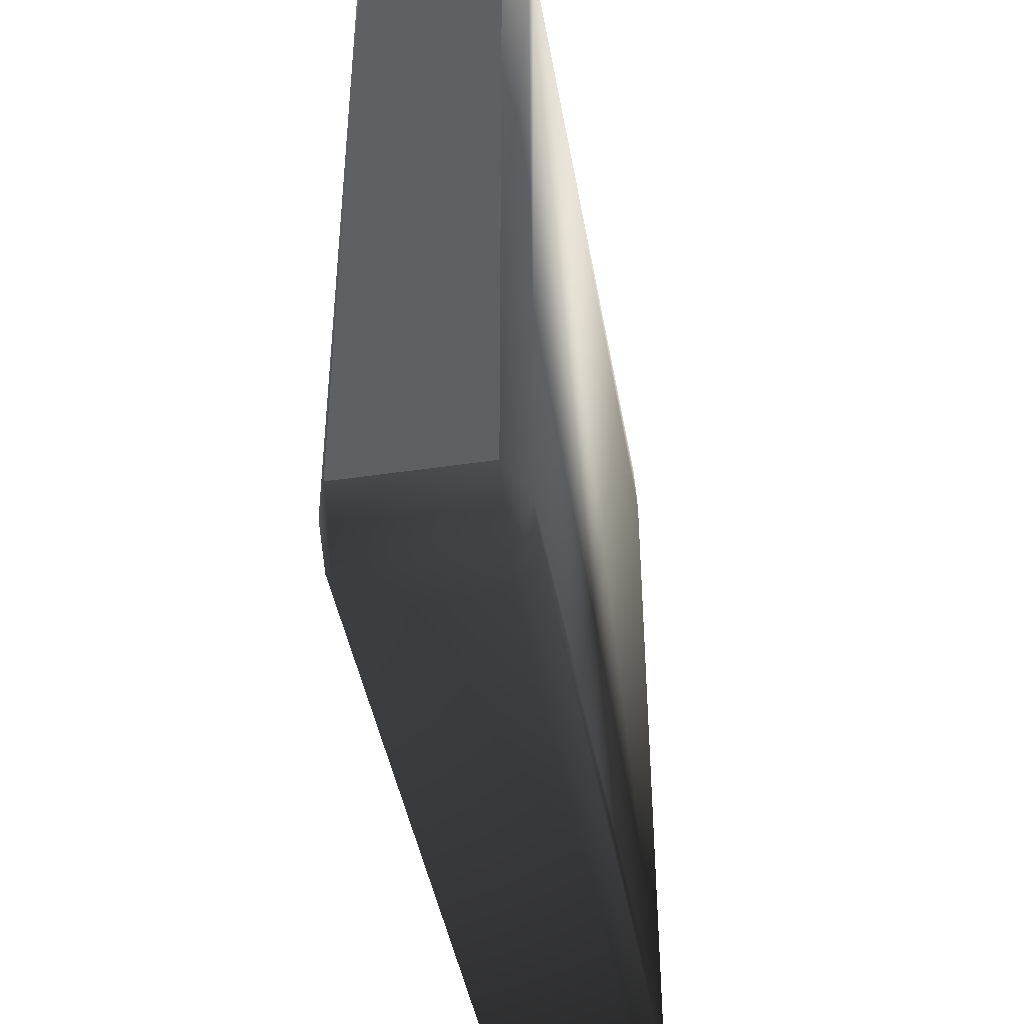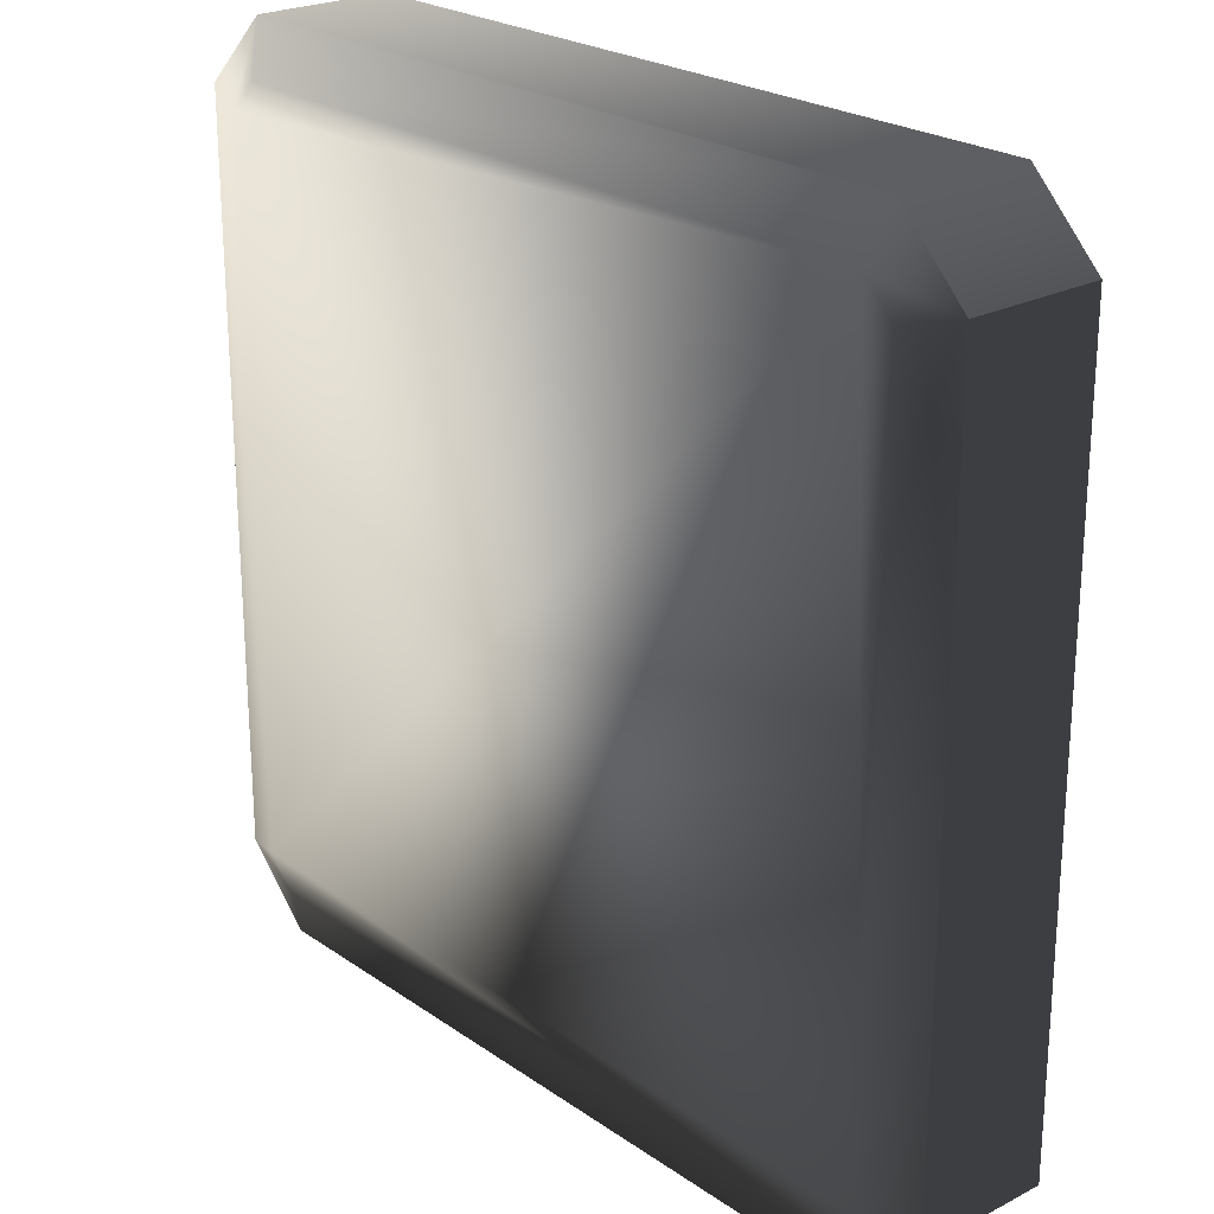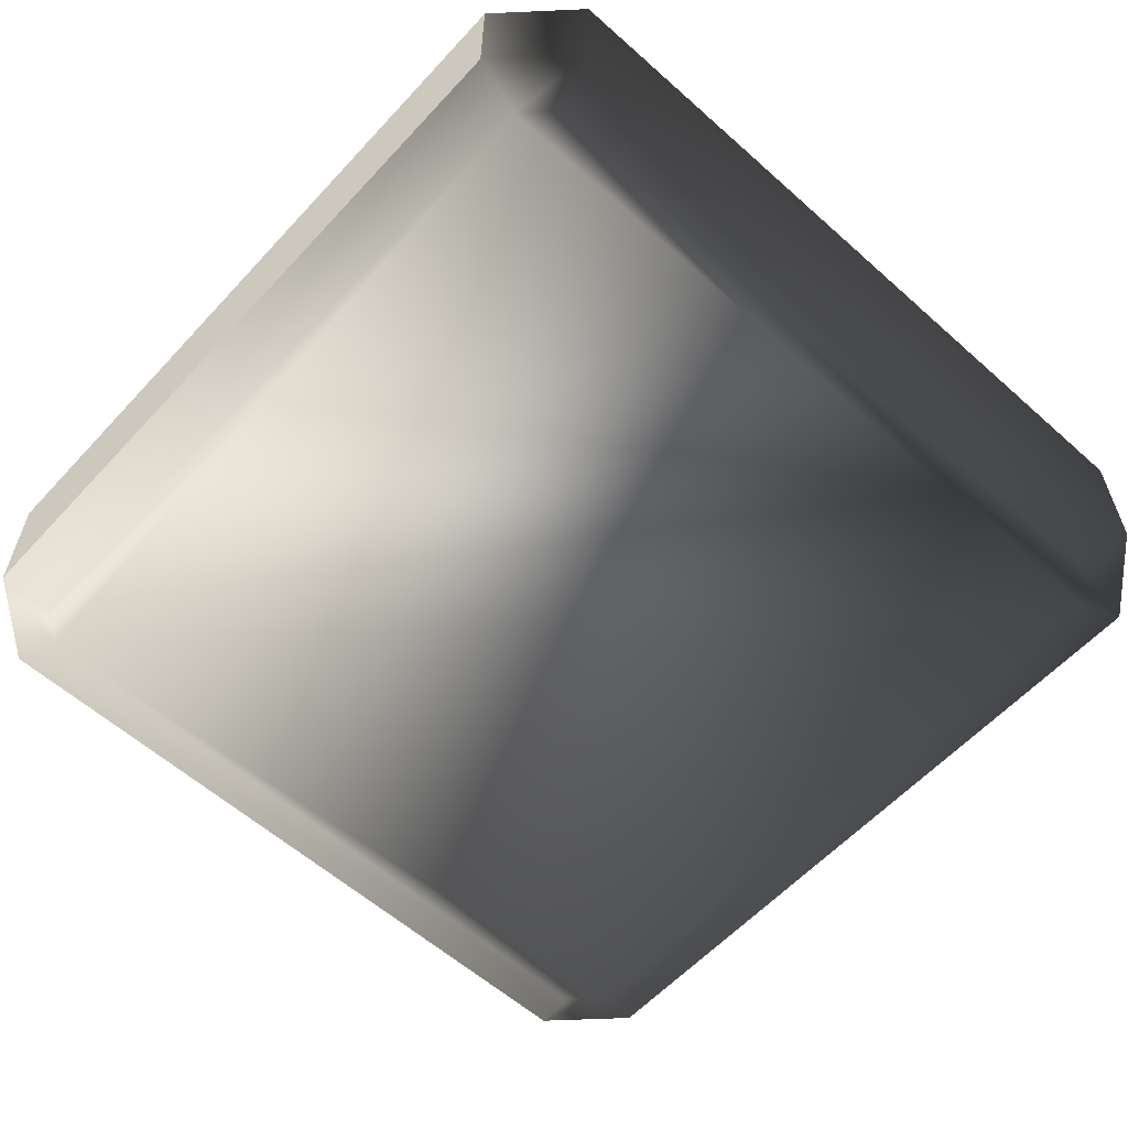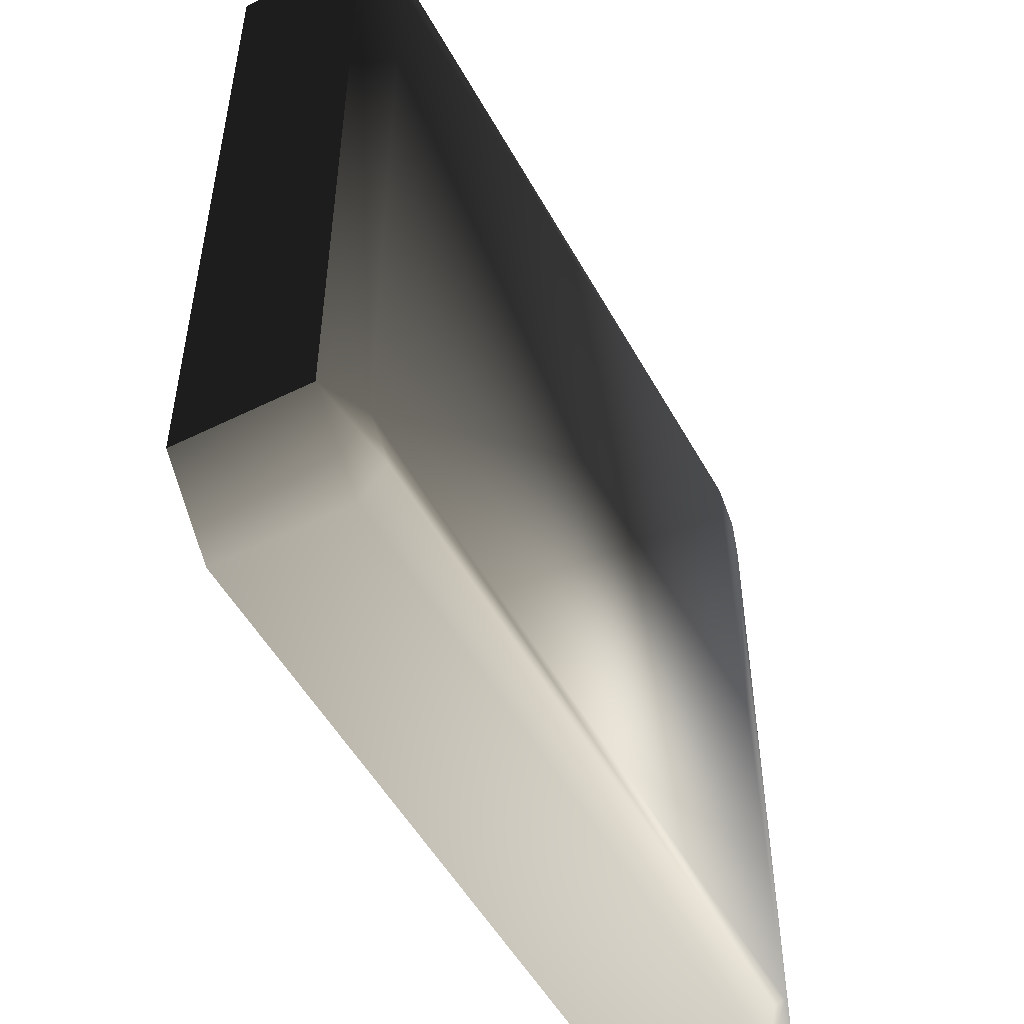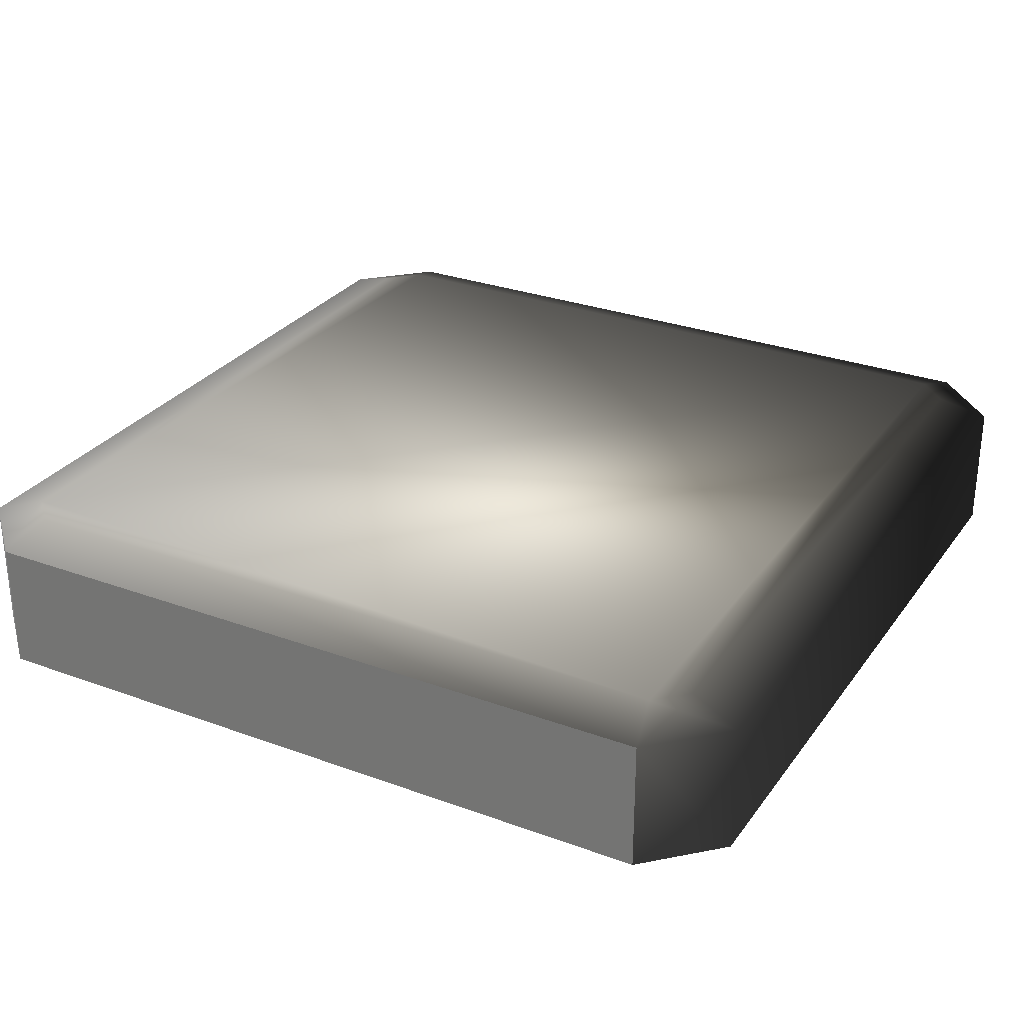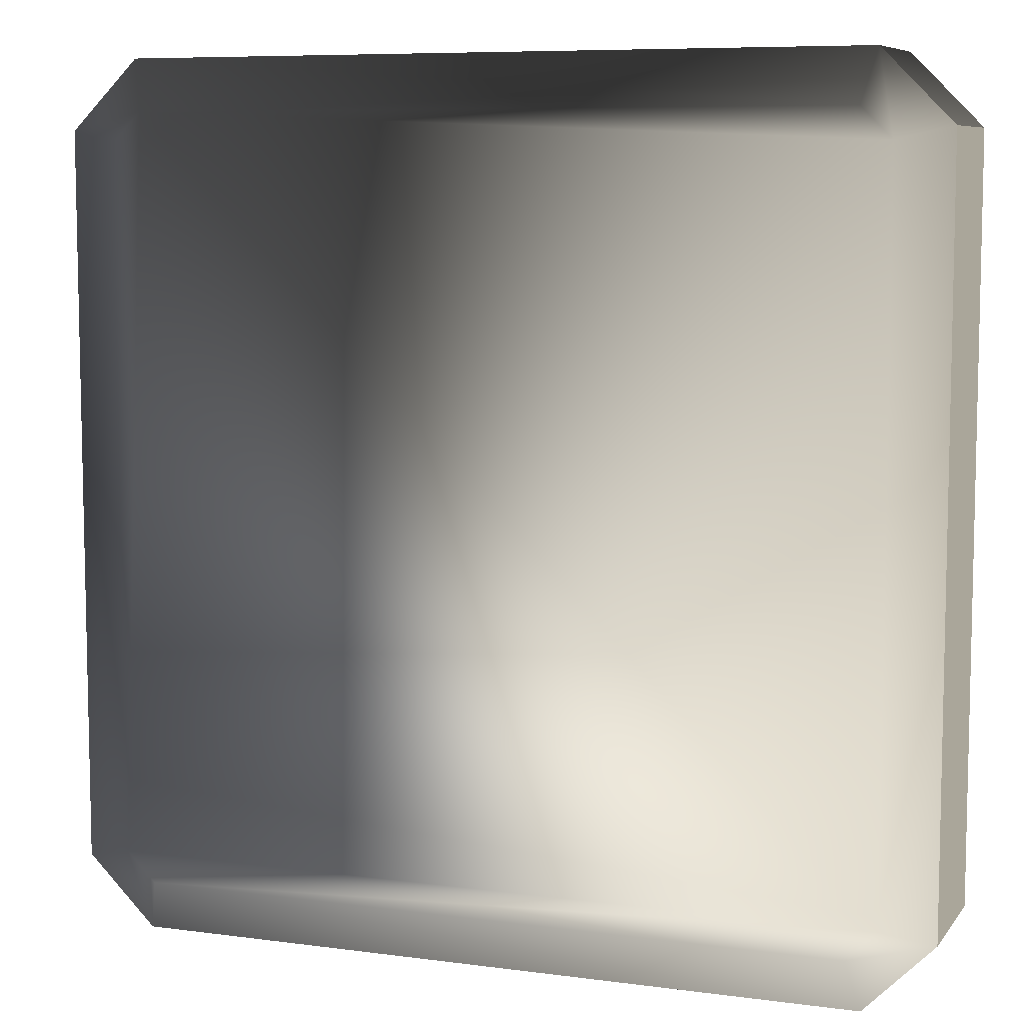
<metadata>
{"format":"obj","ext":"obj","renderer":"f3d","projection":"perspective","resolution":1024,"background":"white","views":[{"elev":-43.6,"azim":99.9,"up":"+Z"},{"elev":23.5,"azim":49.0,"up":"+Z"},{"elev":-59.3,"azim":137.6,"up":"+Y"},{"elev":-51.6,"azim":-61.8,"up":"+Z"},{"elev":29.0,"azim":118.7,"up":"+Y"},{"elev":7.8,"azim":-159.3,"up":"+Z"}]}
</metadata>
<code>
v -0.4477 -0.1241 -0.3765
v -0.4477 -0.1241 0.3765
v -0.4477 0.01273 0.3765
v 0.4477 0.01273 0.3765
v 0.4477 -0.1241 0.3765
v 0.4477 -0.1241 -0.3765
v 0.4477 -0.1241 -0.3765
v 0.4477 0.01273 -0.3765
v 0.4477 0.01273 0.3765
v -0.4477 0.01273 0.3765
v -0.4477 -0.1241 0.3765
v -0.3765 -0.1241 0.4477
v -0.3765 -0.1241 0.4477
v -0.3765 0.01273 0.4477
v -0.4477 0.01273 0.3765
v 0.3765 0.01273 0.4477
v -0.3765 0.01273 0.4477
v -0.3765 -0.1241 0.4477
v -0.3765 -0.1241 0.4477
v 0.3765 -0.1241 0.4477
v 0.3765 0.01273 0.4477
v 0.4477 0.01273 0.3765
v 0.3765 0.01273 0.4477
v 0.3765 -0.1241 0.4477
v 0.3765 -0.1241 0.4477
v 0.4477 -0.1241 0.3765
v 0.4477 0.01273 0.3765
v -0.3765 -0.1241 -0.4477
v -0.4477 -0.1241 -0.3765
v -0.4477 0.01273 -0.3765
v -0.4477 0.01273 -0.3765
v -0.3765 0.01273 -0.4477
v -0.3765 -0.1241 -0.4477
v -0.3765 -0.1241 -0.4477
v -0.3765 0.01273 -0.4477
v 0.3765 0.01273 -0.4477
v 0.3765 0.01273 -0.4477
v 0.3765 -0.1241 -0.4477
v -0.3765 -0.1241 -0.4477
v 0.3765 -0.1241 -0.4477
v 0.3765 0.01273 -0.4477
v 0.4477 0.01273 -0.3765
v 0.4477 0.01273 -0.3765
v 0.4477 -0.1241 -0.3765
v 0.3765 -0.1241 -0.4477
v 0.3946 -0.141 0.3637
v 0.3946 -0.141 -0.3637
v 0.4477 -0.1241 -0.3765
v 0.3765 -0.1241 -0.4477
v 0.4477 -0.1241 -0.3765
v 0.3946 -0.141 -0.3637
v 0.3946 -0.141 -0.3637
v 0.3637 -0.141 -0.3946
v 0.3765 -0.1241 -0.4477
v -0.3765 -0.1241 -0.4477
v 0.3765 -0.1241 -0.4477
v 0.3637 -0.141 -0.3946
v 0.4477 -0.1241 -0.3765
v 0.4477 -0.1241 0.3765
v 0.3946 -0.141 0.3637
v 0.3637 -0.141 0.3946
v 0.3946 -0.141 0.3637
v 0.4477 -0.1241 0.3765
v 0.3637 -0.141 0.3946
v 0.3946 -0.141 -0.3637
v 0.3946 -0.141 0.3637
v 0.3637 -0.141 0.3946
v -0.3946 -0.141 -0.3637
v 0.3946 -0.141 -0.3637
v -0.3946 -0.141 -0.3637
v 0.3637 -0.141 -0.3946
v 0.3946 -0.141 -0.3637
v -0.3946 -0.141 -0.3637
v -0.3637 -0.141 -0.3946
v 0.3637 -0.141 -0.3946
v 0.3637 -0.141 0.3946
v -0.3946 -0.141 0.3637
v -0.3946 -0.141 -0.3637
v 0.3637 -0.141 0.3946
v -0.3637 -0.141 0.3946
v -0.3946 -0.141 0.3637
v 0.3637 -0.141 -0.3946
v -0.3637 -0.141 -0.3946
v -0.3765 -0.1241 -0.4477
v -0.4477 -0.1241 -0.3765
v -0.3765 -0.1241 -0.4477
v -0.3637 -0.141 -0.3946
v -0.3637 -0.141 -0.3946
v -0.3946 -0.141 -0.3637
v -0.4477 -0.1241 -0.3765
v -0.4477 -0.1241 0.3765
v -0.4477 -0.1241 -0.3765
v -0.3946 -0.141 -0.3637
v -0.3946 -0.141 -0.3637
v -0.3946 -0.141 0.3637
v -0.4477 -0.1241 0.3765
v -0.3765 -0.1241 0.4477
v -0.4477 -0.1241 0.3765
v -0.3946 -0.141 0.3637
v -0.3946 -0.141 0.3637
v -0.3637 -0.141 0.3946
v -0.3765 -0.1241 0.4477
v 0.3765 -0.1241 0.4477
v -0.3765 -0.1241 0.4477
v -0.3637 -0.141 0.3946
v -0.3637 -0.141 0.3946
v 0.3637 -0.141 0.3946
v 0.3765 -0.1241 0.4477
v 0.4477 -0.1241 0.3765
v 0.3765 -0.1241 0.4477
v 0.3637 -0.141 0.3946
v -0.3637 0.02969 -0.3946
v -0.3765 0.01273 -0.4477
v -0.4477 0.01273 -0.3765
v 0.3637 0.02969 -0.3946
v -0.3637 0.02969 -0.3946
v -0.3946 0.02969 -0.3637
v -0.4477 0.01273 -0.3765
v -0.3946 0.02969 -0.3637
v -0.3637 0.02969 -0.3946
v -0.3946 0.02969 -0.3637
v -0.4477 0.01273 -0.3765
v -0.4477 0.01273 0.3765
v -0.4477 0.01273 0.3765
v -0.3946 0.02969 0.3637
v -0.3946 0.02969 -0.3637
v -0.3946 0.02969 0.3637
v -0.4477 0.01273 0.3765
v -0.3765 0.01273 0.4477
v -0.3765 0.01273 0.4477
v -0.3637 0.02969 0.3946
v -0.3946 0.02969 0.3637
v 0.3637 0.02969 -0.3946
v -0.3946 0.02969 -0.3637
v 0.3946 0.02969 -0.3637
v -0.3946 0.02969 -0.3637
v 0.3637 0.02969 0.3946
v 0.3946 0.02969 -0.3637
v -0.3946 0.02969 -0.3637
v -0.3946 0.02969 0.3637
v 0.3637 0.02969 0.3946
v -0.3946 0.02969 0.3637
v -0.3637 0.02969 0.3946
v 0.3637 0.02969 0.3946
v 0.3637 0.02969 0.3946
v 0.3946 0.02969 0.3637
v 0.3946 0.02969 -0.3637
v -0.3637 0.02969 0.3946
v -0.3765 0.01273 0.4477
v 0.3765 0.01273 0.4477
v 0.3765 0.01273 0.4477
v 0.3637 0.02969 0.3946
v -0.3637 0.02969 0.3946
v 0.3637 0.02969 0.3946
v 0.3765 0.01273 0.4477
v 0.4477 0.01273 0.3765
v 0.4477 0.01273 0.3765
v 0.3946 0.02969 0.3637
v 0.3637 0.02969 0.3946
v 0.3946 0.02969 0.3637
v 0.4477 0.01273 0.3765
v 0.4477 0.01273 -0.3765
v 0.4477 0.01273 -0.3765
v 0.3946 0.02969 -0.3637
v 0.3946 0.02969 0.3637
v 0.3946 0.02969 -0.3637
v 0.4477 0.01273 -0.3765
v 0.3765 0.01273 -0.4477
v 0.3765 0.01273 -0.4477
v 0.3637 0.02969 -0.3946
v 0.3946 0.02969 -0.3637
v 0.3637 0.02969 -0.3946
v 0.3765 0.01273 -0.4477
v -0.3765 0.01273 -0.4477
v -0.3765 0.01273 -0.4477
v -0.3637 0.02969 -0.3946
v 0.3637 0.02969 -0.3946
v -0.4477 0.01273 0.3765
v -0.4477 0.01273 -0.3765
v -0.4477 -0.1241 -0.3765
g Geoset_000
f 1 2 3
f 4 5 6
f 7 8 9
f 10 11 12
f 13 14 15
f 16 17 18
f 19 20 21
f 22 23 24
f 25 26 27
f 28 29 30
f 31 32 33
f 34 35 36
f 37 38 39
f 40 41 42
f 43 44 45
f 46 47 48
f 49 50 51
f 52 53 54
f 55 56 57
f 58 59 60
f 61 62 63
f 64 65 66
f 67 68 69
f 70 71 72
f 73 74 75
f 76 77 78
f 79 80 81
f 82 83 84
f 85 86 87
f 88 89 90
f 91 92 93
f 94 95 96
f 97 98 99
f 100 101 102
f 103 104 105
f 106 107 108
f 109 110 111
f 112 113 114
f 115 116 117
f 118 119 120
f 121 122 123
f 124 125 126
f 127 128 129
f 130 131 132
f 133 134 135
f 136 137 138
f 139 140 141
f 142 143 144
f 145 146 147
f 148 149 150
f 151 152 153
f 154 155 156
f 157 158 159
f 160 161 162
f 163 164 165
f 166 167 168
f 169 170 171
f 172 173 174
f 175 176 177
f 178 179 180

</code>
